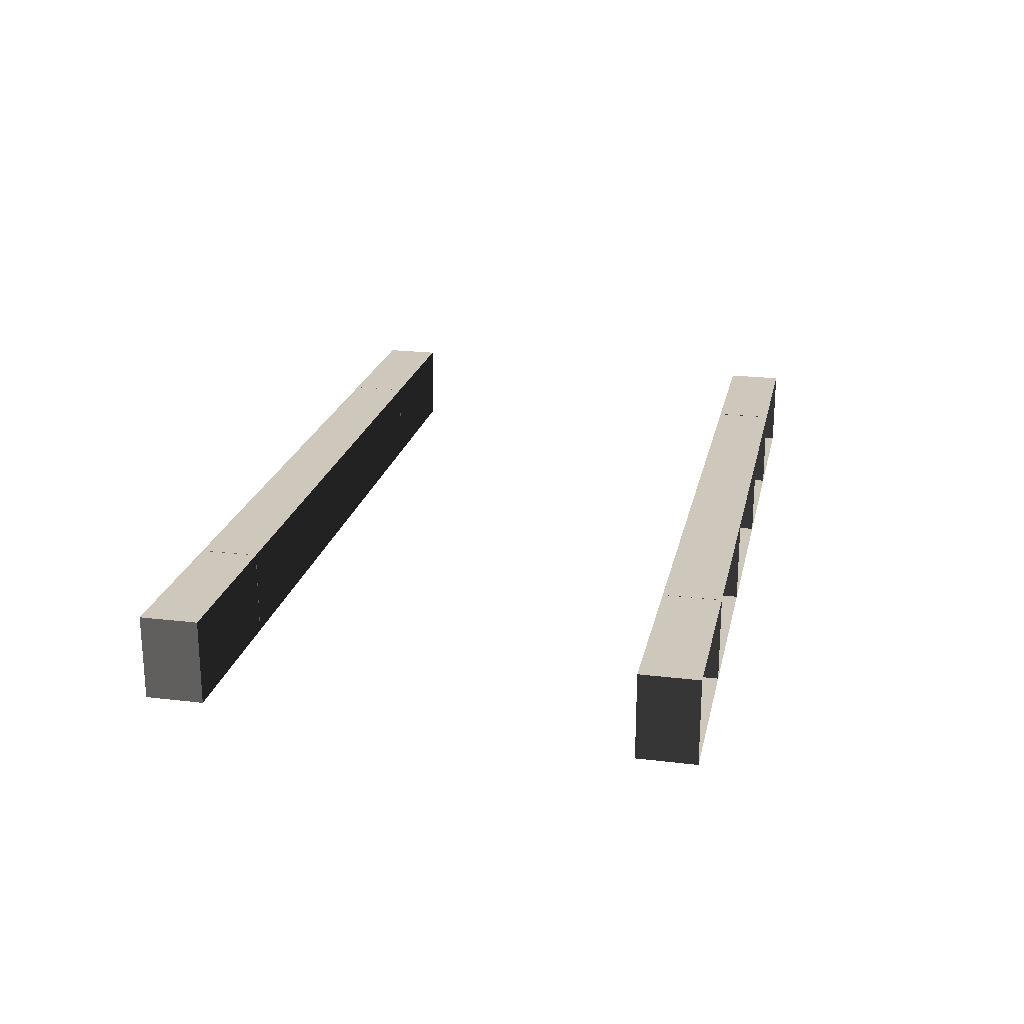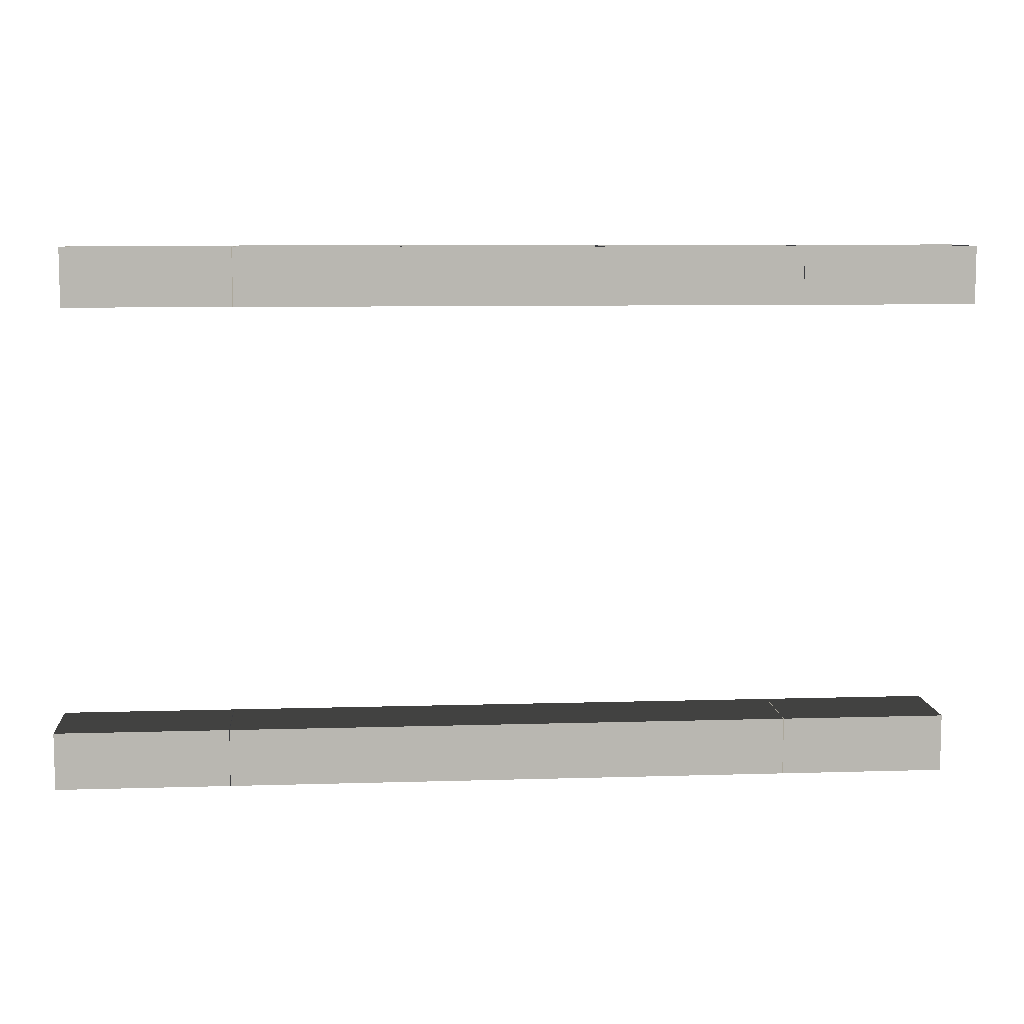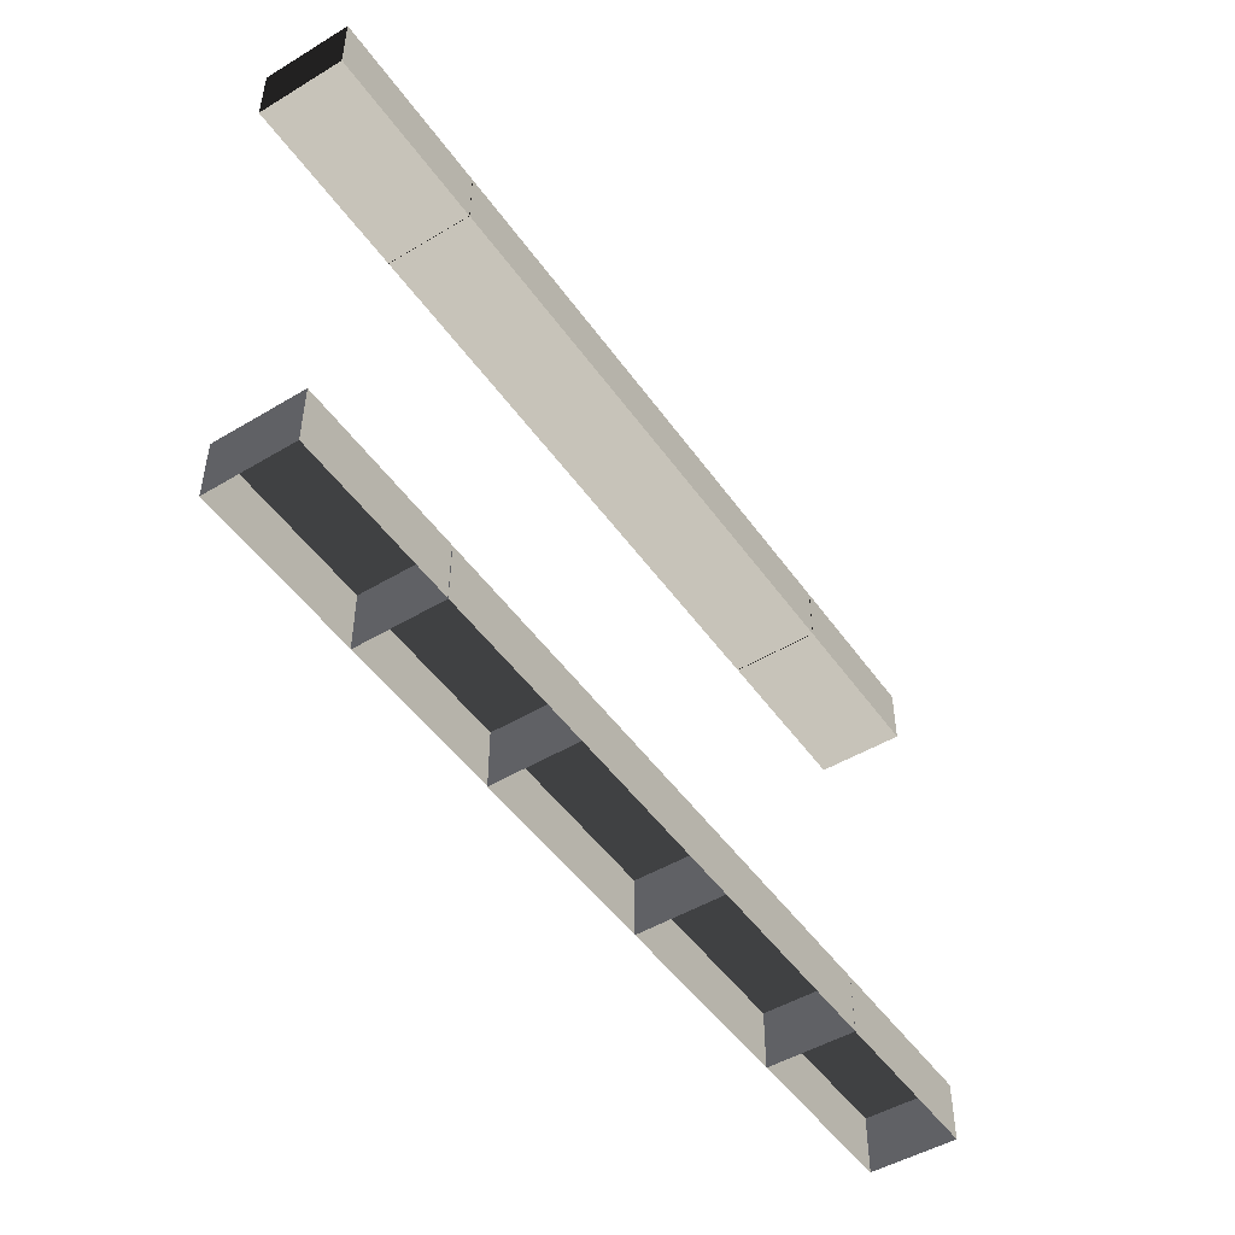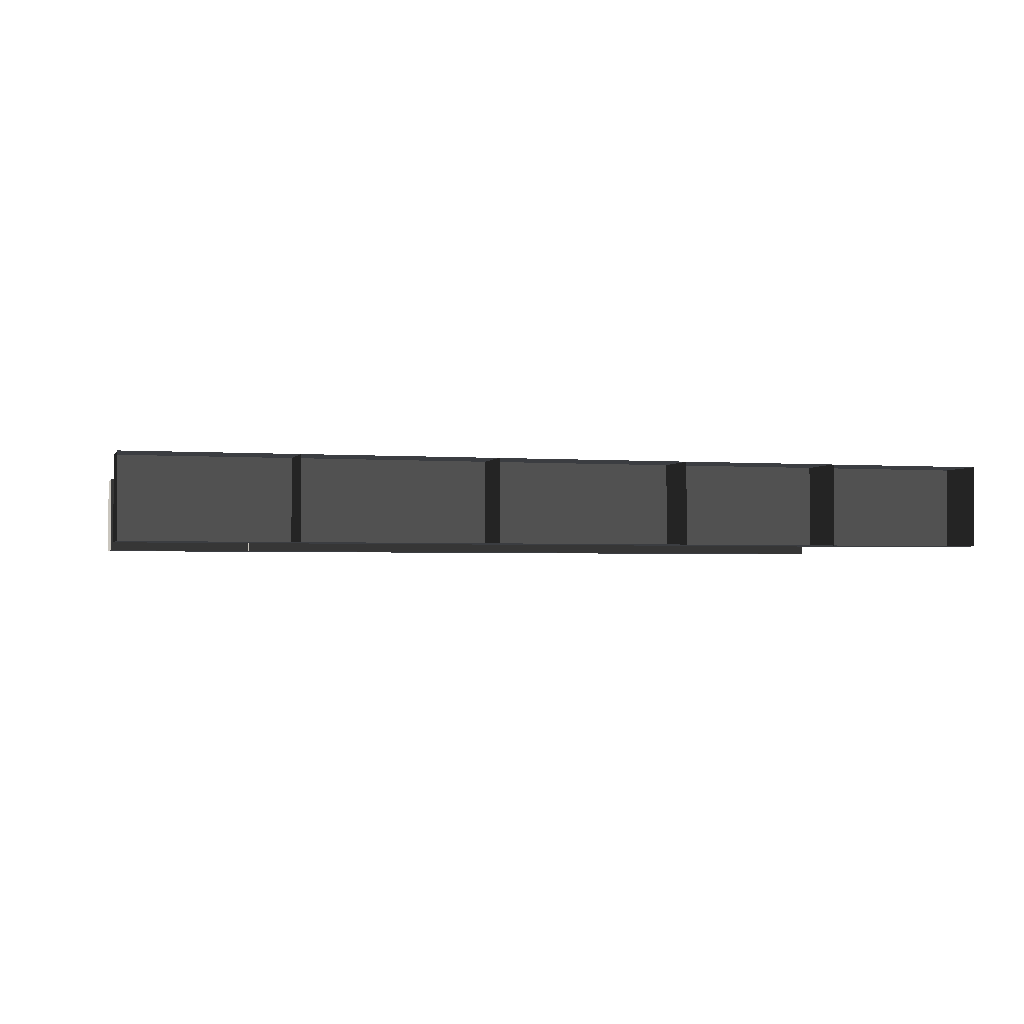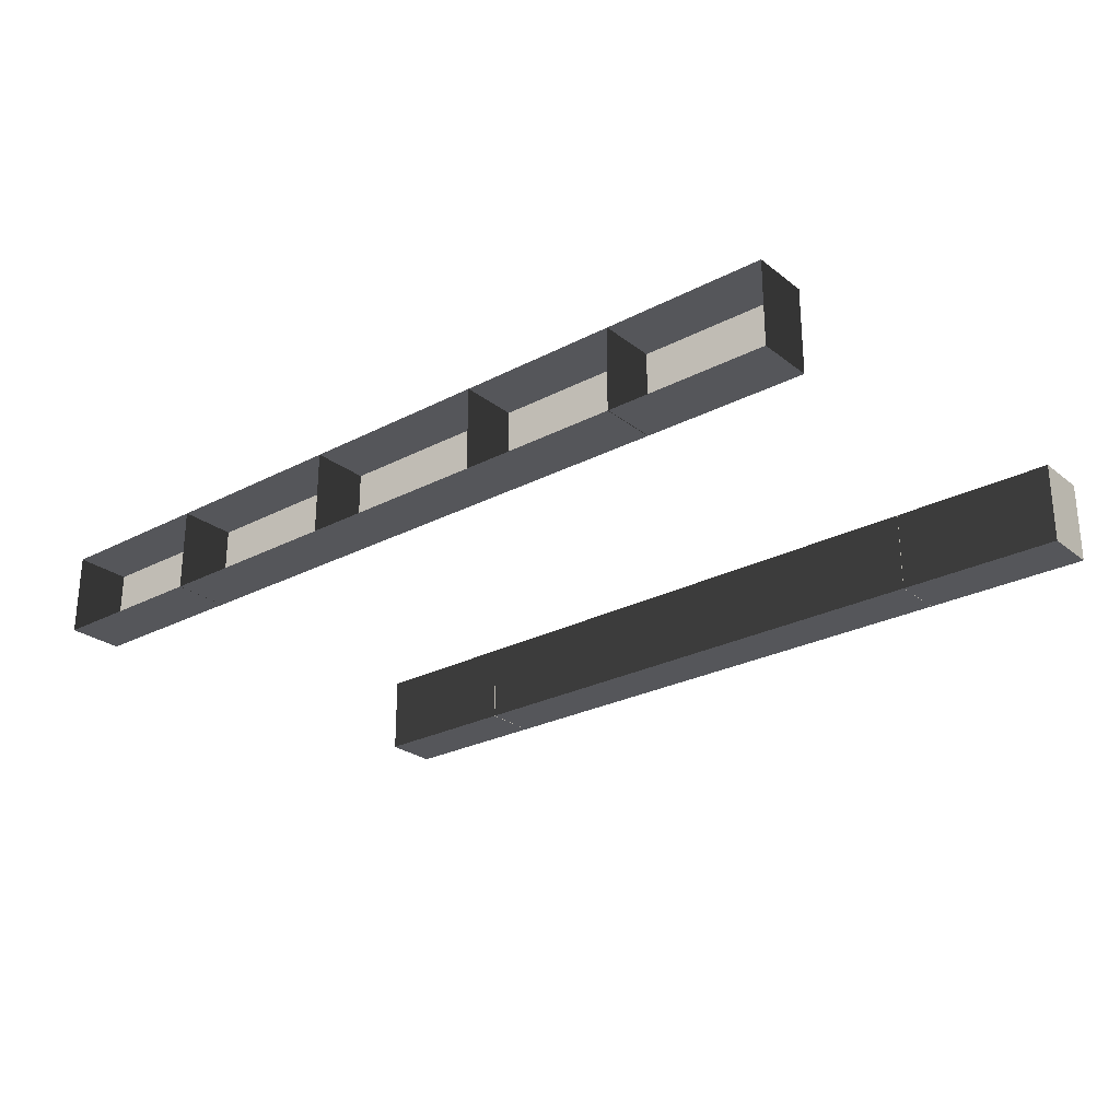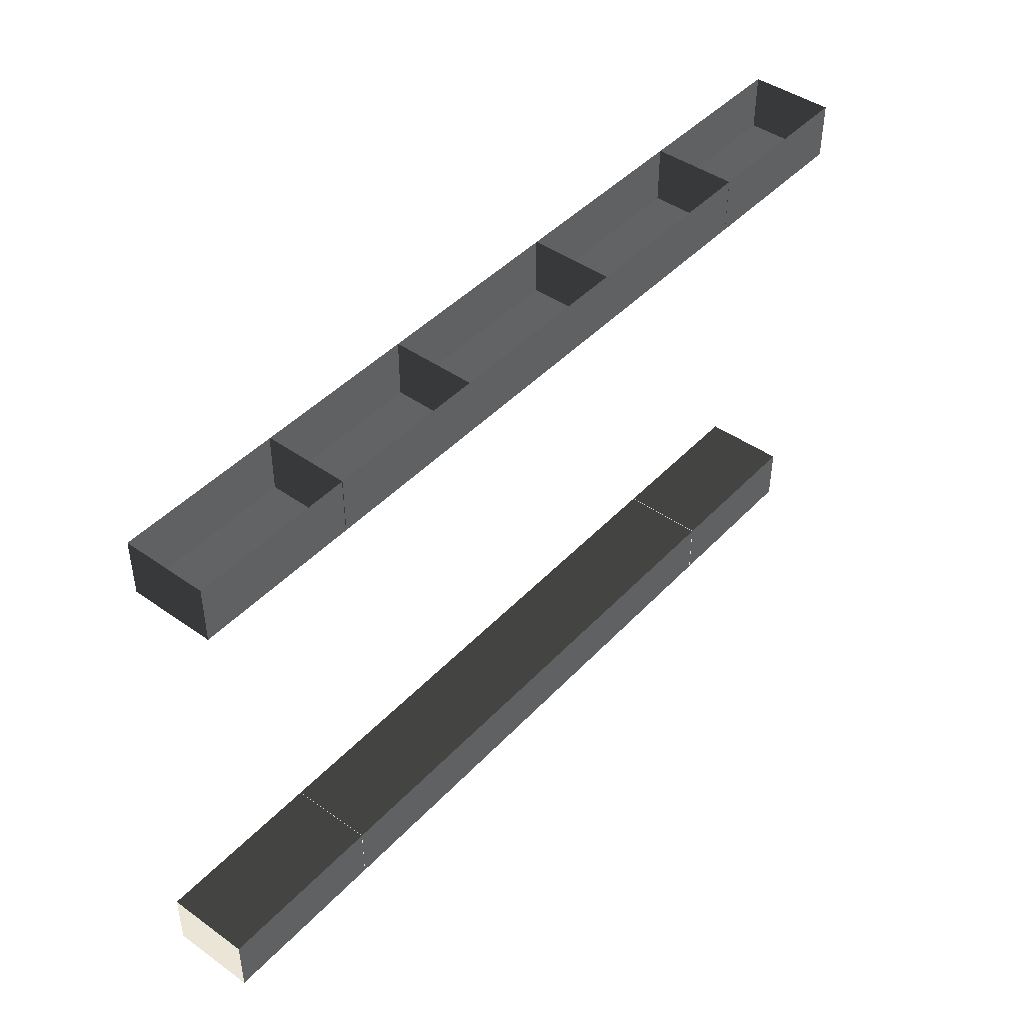
<metadata>
{"format":"obj","ext":"obj","renderer":"f3d","projection":"perspective","resolution":1024,"background":"white","views":[{"elev":21.8,"azim":101.9,"up":"+Y"},{"elev":8.5,"azim":175.3,"up":"+Z"},{"elev":-48.8,"azim":-56.3,"up":"+Z"},{"elev":-2.3,"azim":164.3,"up":"+Y"},{"elev":-26.1,"azim":39.5,"up":"+Y"},{"elev":44.2,"azim":129.6,"up":"+Z"}]}
</metadata>
<code>
v  247.2 65.03 -320.6
v  103.1 65.03 -320.6
v  103.1 65.03 -371.1
v  247.2 65.03 -371.1
v  247.2 139.5 -320.6
v  247.2 139.5 -371.1
v  103.1 139.5 -371.1
v  103.1 139.5 -320.6
o fachada015
g fachada015
f 1 2 3
f 3 4 1
f 5 6 7
f 7 8 5
f 1 4 6
f 6 5 1
f 3 2 8
f 8 7 3
f 2 1 5
f 5 8 2
v  391.8 65.03 -320.6
v  247.7 65.03 -320.6
v  247.7 65.03 -371.1
v  391.8 65.03 -371.1
v  391.8 139.5 -320.6
v  391.8 139.5 -371.1
v  247.7 139.5 -371.1
v  247.7 139.5 -320.6
o fachada016
g fachada016
f 9 10 11
f 11 12 9
f 13 14 15
f 15 16 13
f 9 12 14
f 14 13 9
f 11 10 16
f 16 15 11
f 10 9 13
f 13 16 10
v  565.8 65.03 -320.6
v  391.7 65.03 -320.6
v  391.7 65.03 -371.1
v  565.8 65.03 -371.1
v  565.8 139.5 -320.6
v  565.8 139.5 -371.1
v  391.7 139.5 -371.1
v  391.7 139.5 -320.6
o fachada017
g fachada017
f 17 18 19
f 19 20 17
f 21 22 23
f 23 24 21
f 17 20 22
f 22 21 17
f 19 18 24
f 24 23 19
f 18 17 21
f 21 24 18
v  739.5 65.03 -320.6
v  565.5 65.03 -320.6
v  565.5 65.03 -371.1
v  739.5 65.03 -371.1
v  739.5 139.5 -320.6
v  739.5 139.5 -371.1
v  565.5 139.5 -371.1
v  565.5 139.5 -320.6
o fachada018
g fachada018
f 25 26 27
f 27 28 25
f 29 30 31
f 31 32 29
f 25 28 30
f 30 29 25
f 27 26 32
f 32 31 27
f 26 25 29
f 29 32 26
v  891.5 65.03 -320.6
v  739.8 65.03 -320.6
v  739.8 65.03 -371.1
v  891.5 65.03 -371.1
v  891.5 139.5 -320.6
v  891.5 139.5 -371.1
v  739.8 139.5 -371.1
v  739.8 139.5 -320.6
o fachada019
g fachada019
f 33 34 35
f 35 36 33
f 37 38 39
f 39 40 37
f 33 36 38
f 38 37 33
f 35 34 40
f 40 39 35
f 34 33 37
f 37 40 34
v  237.2 65.03 48.3
v  411.2 65.03 48.3
v  411.2 65.03 98.78
v  237.2 65.03 98.78
v  237.2 139.5 48.3
v  237.2 139.5 98.78
v  411.2 139.5 98.78
v  411.2 139.5 48.3
o fachada020
g fachada020
f 41 42 43
f 43 44 41
f 45 46 47
f 47 48 45
f 41 44 46
f 46 45 41
f 43 42 48
f 48 47 43
f 42 41 45
f 45 48 42
v  85.22 65.03 48.3
v  236.9 65.03 48.3
v  236.9 65.03 98.78
v  85.22 65.03 98.78
v  85.22 139.5 48.3
v  85.22 139.5 98.78
v  236.9 139.5 98.78
v  236.9 139.5 48.3
o fachada021
g fachada021
f 49 50 51
f 51 52 49
f 53 54 55
f 55 56 53
f 49 52 54
f 54 53 49
f 51 50 56
f 56 55 51
f 50 49 53
f 53 56 50
v  410.9 65.03 48.3
v  585 65.03 48.3
v  585 65.03 98.78
v  410.9 65.03 98.78
v  410.9 139.5 48.3
v  410.9 139.5 98.78
v  585 139.5 98.78
v  585 139.5 48.3
o fachada022
g fachada022
f 57 58 59
f 59 60 57
f 61 62 63
f 63 64 61
f 57 60 62
f 62 61 57
f 59 58 64
f 64 63 59
f 58 57 61
f 61 64 58
v  584.9 65.03 48.3
v  729 65.03 48.3
v  729 65.03 98.78
v  584.9 65.03 98.78
v  584.9 139.5 48.3
v  584.9 139.5 98.78
v  729 139.5 98.78
v  729 139.5 48.3
o fachada023
g fachada023
f 65 66 67
f 67 68 65
f 69 70 71
f 71 72 69
f 65 68 70
f 70 69 65
f 67 66 72
f 72 71 67
f 66 65 69
f 69 72 66
v  729.5 65.03 48.3
v  873.6 65.03 48.3
v  873.6 65.03 98.78
v  729.5 65.03 98.78
v  729.5 139.5 48.3
v  729.5 139.5 98.78
v  873.6 139.5 98.78
v  873.6 139.5 48.3
o fachada024
g fachada024
f 73 74 75
f 75 76 73
f 77 78 79
f 79 80 77
f 73 76 78
f 78 77 73
f 75 74 80
f 80 79 75
f 74 73 77
f 77 80 74

</code>
